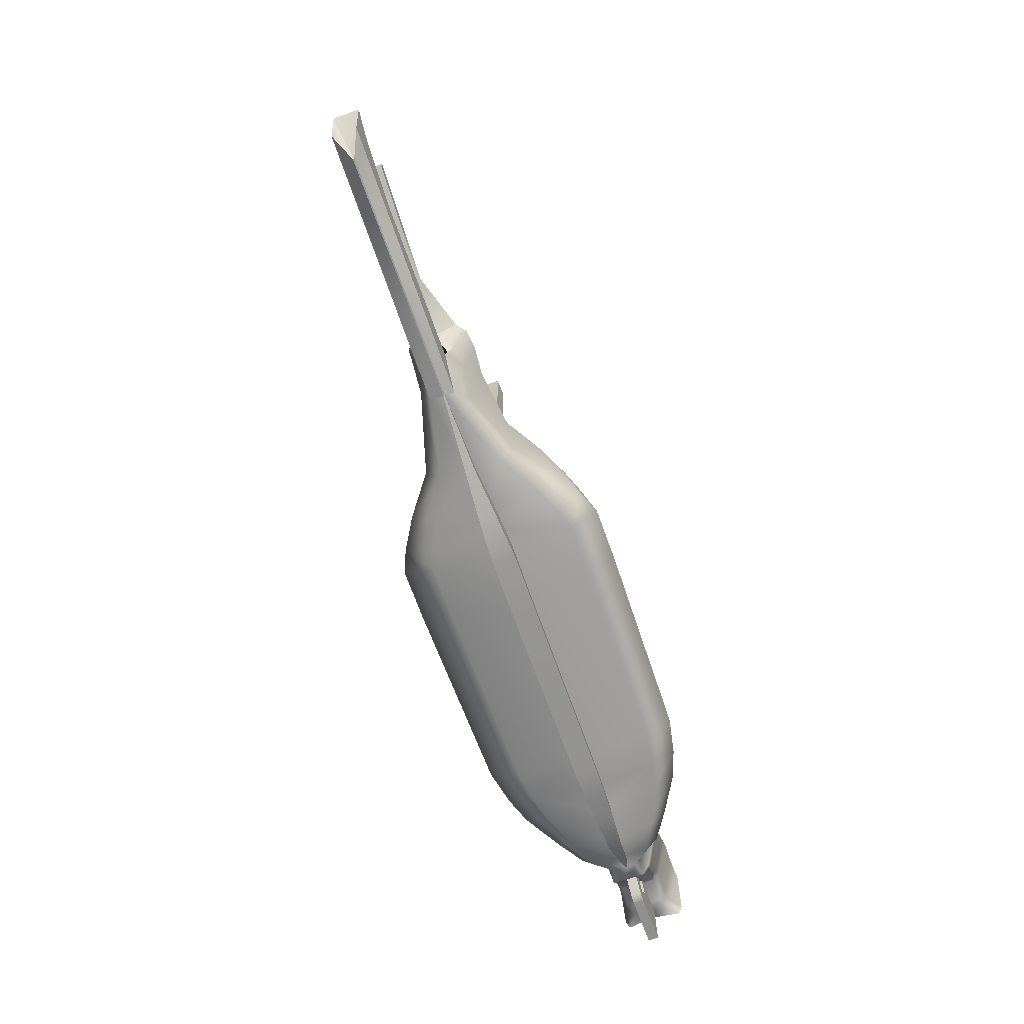
<metadata>
{"format":"obj","ext":"obj","renderer":"f3d","projection":"perspective","resolution":1024,"background":"white","views":[{"elev":-66.9,"azim":109.4,"up":"+Y"}]}
</metadata>
<code>
g default
v -12.31 0.5 6.953
v 6.845 0.5458 6.516
v -12.31 0.5 -6.953
v 6.845 0.5458 -6.516
v 9.133 0.5635 -5.165
v 9.133 0.5635 5.165
v 16.08 0.675 -1.603
v 16.08 0.675 1.603
v 17.55 3.373 -1.663
v 17.55 3.373 1.663
v 18.98 3.456 -1.413
v 18.98 3.456 1.413
v 19.7 5.414 -0.404
v 19.7 5.414 0.404
v -21.7 0.5 2.958
v -21.7 0.5 -2.958
v -22.72 0.5 1.156
v -22.72 0.5 -1.156
v -24.96 2.645 1.663
v -23.73 0.4644 -1.663
v -27.09 4.137 1.663
v -27.09 4.137 -1.663
v -28.74 3.9 1.663
v -28.74 3.9 -1.663
v -29.66 4.013 1.663
v -29.66 4.013 -1.663
v -30.58 3.954 2.151
v -30.58 3.954 -2.445
v -30.58 3.954 1.879
v -30.58 3.167 1.879
v -29.66 3.226 1.15
v -28.74 3.113 1.15
v -27.09 3.35 1.15
v -23.73 -0.5356 1.15
v -22.72 -0.5 0.7988
v -21.7 -0.5 2.045
v -12.31 -0.5 4.807
v 6.626 -0.4322 4.505
v 8.829 -0.4061 3.571
v 17.07 -0.1538 0.842
v 19.14 1.991 0.8742
v 18.98 2.903 0.9771
v 17.55 3.373 1.15
v 16.08 0.675 1.108
v 9.133 0.5635 3.571
v 6.845 0.5458 4.505
v -12.31 0.5 4.807
v -21.7 0.5 2.045
v -22.72 0.5 0.7988
v -24.96 2.645 1.15
v -27.09 4.137 1.15
v -28.74 3.9 1.15
v -29.66 4.304 1.15
v -30.58 3.954 -2.198
v -30.58 3.167 -2.198
v -29.66 3.226 -1.196
v -28.74 3.113 -1.196
v -27.09 3.35 -1.196
v -23.73 -0.5356 -1.196
v -22.72 -0.5 -0.8311
v -21.7 -0.5 -2.128
v -12.31 -0.5 -5.001
v 6.626 -0.4322 -4.687
v 8.829 -0.4061 -3.715
v 17.07 -0.1538 -0.8871
v 19.14 1.991 -0.9206
v 18.98 2.903 -1.016
v 17.55 3.373 -1.196
v 16.08 0.675 -1.153
v 9.133 0.5635 -3.715
v 6.845 0.5458 -4.687
v -12.31 0.5 -5.001
v -21.7 0.5 -2.128
v -22.72 0.5 -0.8311
v -23.73 0.4644 -1.196
v -27.09 4.137 -1.196
v -28.74 3.9 -1.196
v -29.66 4.304 -1.196
v -12.31 5.327 5.466
v 6.845 5.259 5.129
v 6.845 5.259 4.063
v -12.31 5.327 4.329
v 9.133 5.233 4.162
v 9.133 5.233 3.318
v 16.08 5.068 2.119
v 16.08 5.068 1.857
v 17.55 6.394 2.151
v 17.97 6.394 1.879
v 18.98 6.319 2.018
v 18.56 6.319 1.787
v 19.7 6.257 1.484
v -21.7 5.327 2.106
v -21.7 5.327 2.59
v -22.72 5.327 1.693
v -22.72 5.327 1.882
v -23.73 5.291 1.879
v -23.73 5.291 2.151
v -27.09 7.862 1.879
v -27.09 7.862 2.151
v -28.74 7.625 1.879
v -28.74 7.625 2.151
v -29.86 7.738 1.879
v -29.66 7.738 2.151
v -30.38 8.028 1.879
v -30.58 8.028 2.151
v 18.76 6.386 -2.117
v -29.86 7.738 -2.198
v -30.38 8.028 -2.198
v 18.98 6.319 -2.312
v 19.7 6.257 -1.778
v 17.77 6.328 -2.183
v 17.55 6.394 -2.445
v 16.08 5.068 -2.174
v 16.08 5.068 -2.413
v 9.133 5.233 -3.724
v 9.133 5.233 -4.493
v 6.845 5.259 -4.548
v 6.845 5.259 -5.517
v -12.31 5.327 -4.845
v -12.31 5.327 -5.879
v -21.7 5.327 -2.386
v -21.7 5.327 -2.827
v -22.72 5.327 -2.004
v -22.72 5.327 -2.176
v -23.73 5.291 -2.198
v -23.73 5.291 -2.445
v -27.09 7.862 -2.198
v -27.09 7.862 -2.445
v -28.74 7.625 -2.198
v -28.74 7.625 -2.445
v -29.66 7.738 -2.445
v -30.58 8.028 -2.445
v -19.69 5.327 3.503
v -19.69 0.5 4.216
v -19.69 -0.5 2.915
v -19.69 -0.5 -3.032
v -19.69 0.5 -4.216
v -19.69 5.327 -3.797
v -19.69 5.327 -3.17
v -19.69 0.5 -3.032
v -19.69 0.5 2.915
v -19.69 5.327 2.814
v -16.88 5.327 4.629
v -16.88 0.5 5.771
v -16.88 -0.5 3.99
v -16.88 -0.5 -4.151
v -16.88 0.5 -5.771
v -16.88 5.327 -4.994
v -16.88 5.327 -4.135
v -16.88 0.5 -4.151
v -16.88 0.5 3.99
v -16.88 5.327 3.686
v -14.91 5.327 5.11
v -14.91 0.5 6.431
v -14.91 -0.5 4.446
v -14.91 -0.5 -4.626
v -14.91 0.5 -6.431
v -14.91 5.327 -5.504
v -14.91 5.327 -4.547
v -14.91 0.5 -4.626
v -14.91 0.5 4.446
v -14.91 5.327 4.058
v 11.9 5.197 -2.865
v 11.9 0.5875 -3.093
v 11.49 -0.3706 -2.225
v 11.49 -0.3706 2.138
v 11.9 0.5875 3.093
v 11.9 5.197 2.634
v 11.9 5.197 2.128
v 11.9 0.5875 2.138
v 11.9 0.5875 -2.225
v 11.9 5.197 -2.405
v 17.07 -0.1538 -0.2074
v 11.49 -0.3706 -0.4101
v 8.829 -0.4603 -0.6576
v 6.626 -0.5917 -0.8155
v -12.31 -1.145 -0.8694
v -14.91 -0.9449 -0.8104
v -16.88 -0.8826 -0.7323
v -19.69 -1.383 -0.549
v -21.7 -0.5 -0.4004
v -22.72 -0.5 -0.2426
v -23.73 -0.5356 -0.4436
v -27.09 3.35 -0.4436
v -28.74 3.113 -0.4436
v -29.66 3.226 -0.4436
v -30.58 3.516 -0.4436
v -30.58 4.304 -0.4436
v -30.38 7.982 -0.4436
v -29.86 7.864 -0.4436
v -29.66 4.304 -0.4436
v -28.74 3.9 -0.4436
v -27.09 4.137 -0.4436
v -23.73 0.4644 -0.4436
v -22.72 0.5 -0.3082
v -21.7 0.5 -0.7889
v -19.69 0.5 -1.124
v -16.87 0.5 -0.9025
v -15.89 0.5 -1.001
v -12.31 0.5 -1.854
v 7.299 0.5458 -1.011
v 8.44 0.5635 -0.8094
v 11.9 0.5875 -0.8248
v 16.08 0.675 -0.4274
v 17.07 -0.1538 -0.1094
v 11.49 -0.3706 0.08282
v 8.829 -0.4603 0.1656
v 6.626 -0.5917 0.223
v -12.31 -1.145 0.2388
v -14.91 -0.9449 0.2146
v -16.88 -0.8826 0.1875
v -19.69 -1.383 0.123
v -21.7 -0.5 0.0711
v -22.72 -0.5 -0.1502
v -23.73 -0.5356 0.2971
v -27.09 3.35 0.2971
v -28.74 3.113 0.2971
v -29.66 3.226 0.2971
v -30.58 3.516 0.2971
v -30.58 4.304 0.2971
v -30.38 7.982 0.2971
v -29.86 7.864 0.2971
v -29.66 4.304 0.2971
v -28.74 3.9 0.2971
v -27.09 4.137 0.2971
v -23.73 0.4644 0.2971
v -22.72 0.5 0.2064
v -21.7 0.5 0.5284
v -19.69 0.5 0.7531
v -16.87 0.5 0.3794
v -15.89 0.5 0.4269
v -12.31 0.5 1.242
v 7.299 0.5458 0.4367
v 8.44 0.5635 0.3379
v 11.9 0.5875 0.5525
v 16.08 0.675 0.2863
v 11.57 -1.554 -0.503
v 11.57 -1.554 0.188
v 8.885 -2.323 -0.8189
v 8.885 -2.323 0.3352
v 6.665 -2.754 -1.022
v 6.665 -2.754 0.4338
v -12.29 -3.079 -1.09
v -12.29 -3.079 0.4635
v -14.9 -2.81 0.4239
v -14.9 -2.81 -1.013
v -16.88 -2.563 -0.913
v -16.88 -2.563 0.3764
v -19.69 -2.116 -0.6778
v -19.69 -2.116 0.2641
v -21.7 -0.8135 -0.4874
v -21.7 -0.8135 0.1735
v 23.24 6.745 0.404
v 23.24 6.745 -0.404
v 23.24 7.588 0.404
v 23.24 7.588 -0.404
v 26.79 7.94 0.404
v 26.79 7.94 -0.404
v 26.79 8.783 0.404
v 26.79 8.783 -0.404
v 28.42 8.496 0.404
v 28.42 8.513 -0.404
v 28.42 9.339 0.404
v 28.42 9.357 -0.404
v 29.84 9.798 0.404
v 29.84 9.815 -0.404
v 29.84 8.955 0.404
v 29.84 8.972 -0.404
v 31.27 10.3 0.404
v 31.27 10.31 -0.404
v 31.27 9.453 0.404
v 31.27 9.471 -0.404
v 5.301 5.273 -5.007
v 5.301 0.5362 -5.161
v 5.301 0.5362 -1.914
v 5.301 0.5362 1.282
v 5.301 0.5362 4.961
v 5.301 5.273 4.473
v 5.301 5.273 5.647
v 5.301 0.5362 7.176
v 5.128 -0.4465 4.961
v 5.128 -0.7081 0.2458
v 5.162 -2.822 0.4779
v 5.162 -2.822 -1.125
v 5.128 -0.7081 -0.8979
v 5.128 -0.4465 -5.161
v 5.301 0.5362 -7.176
v 5.301 5.273 -6.074
v 1.521 5.308 -5.012
v 1.521 0.5126 -5.171
v 1.521 0.5126 -1.917
v 1.521 0.5126 1.284
v 1.521 0.5126 4.971
v 1.521 5.308 4.478
v 1.521 5.308 5.654
v 1.521 0.5126 7.19
v 1.461 -0.4814 4.971
v 1.461 -0.993 0.2467
v 1.483 -2.989 0.4791
v 1.483 -2.989 -1.127
v 1.461 -0.993 -0.8993
v 1.461 -0.4814 -5.171
v 1.521 0.5126 -7.19
v 1.521 5.308 -6.081
v -16.87 26.01 0.3064
v -15.89 26.01 0.3184
v -15.89 26.01 -0.7468
v -16.87 26.01 -0.729
v 7.201 26.06 -0.7652
v 8.342 26.08 -0.7207
v 7.201 26.06 0.3307
v 8.342 26.08 0.3009
v 36.11 5.423 -0.9206
v 34.04 0.3447 -0.2074
v 35.68 1.6 -0.8871
v 36.11 5.387 0.8742
v 34.04 0.3447 -0.1094
v 35.68 1.563 0.842
v 34.44 3.927 -0.9206
v 33.85 1.431 -0.8871
v 32.37 0.2956 -0.2074
v 32.37 0.2956 -0.1094
v 33.85 1.394 0.842
v 34.44 3.891 0.8742
v 34.78 4.186 -0.9206
v 34.22 1.465 -0.8871
v 32.71 0.3056 -0.2074
v 32.71 0.3056 -0.1094
v 34.22 1.428 0.842
v 34.78 4.149 0.8742
v 33.26 3.363 -0.9206
v 32.56 1.311 -0.8871
v 31.19 0.261 -0.2074
v 31.19 0.261 -0.1094
v 32.56 1.275 0.842
v 33.26 3.326 0.8742
v 29.96 2.309 -0.9206
v 28.94 0.9415 -0.8871
v 27.89 0.1642 -0.2074
v 27.89 0.1642 -0.1094
v 28.94 0.9415 0.842
v 29.96 2.309 0.8742
v 25.24 2.17 -0.9206
v 23.76 0.4634 -0.8871
v 23.17 0.02539 -0.2074
v 23.17 0.02539 -0.1094
v 23.76 0.4634 0.842
v 25.24 2.17 0.8742
v -24.46 0.5451 -1.196
v -24.46 0.5451 -0.4436
v -24.46 0.5451 0.2971
v -24.46 0.5451 1.15
v -25.32 3.012 1.663
v -24.46 5.98 2.151
v -24.46 5.98 1.879
v -25.32 3.012 1.15
v -24.46 1.482 0.2971
v -24.46 1.482 -0.4436
v -24.46 1.482 -1.196
v -24.46 5.98 -2.198
v -24.46 5.98 -2.445
v -24.46 1.482 -1.663
v -25.27 1.413 -1.196
v -25.27 1.413 -0.4436
v -25.27 1.413 0.2971
v -25.27 1.413 1.15
v -25.87 3.36 1.663
v -25.27 6.563 2.151
v -25.27 6.562 1.879
v -25.87 3.36 1.15
v -25.27 2.304 0.2971
v -25.27 2.304 -0.4436
v -25.27 2.304 -1.196
v -25.27 6.562 -2.198
v -25.27 6.562 -2.445
v -25.27 2.304 -1.663
v -26.17 2.367 -1.196
v -26.17 2.367 -0.4436
v -26.17 2.367 0.2971
v -26.17 2.367 1.15
v -26.47 3.743 1.663
v -26.17 7.203 2.151
v -26.17 7.203 1.879
v -26.47 3.743 1.15
v -26.17 3.207 0.2971
v -26.17 3.207 -0.4436
v -26.17 3.207 -1.196
v -26.17 7.203 -2.198
v -26.17 7.203 -2.445
v -26.17 3.207 -1.663
v -27.46 3.002 -0.4436
v -27.46 3.002 0.2971
v -26.54 2.019 -0.4436
v -26.54 2.019 0.2971
v -25.64 1.065 -0.4436
v -25.64 1.065 0.2971
v -24.83 0.1971 -0.4436
v -24.83 0.1971 0.2971
v -26.01 0.7172 -0.4436
v -26.01 0.7172 0.2971
v -25.2 -0.151 -0.4436
v -25.2 -0.151 0.2971
v -27.83 2.654 -0.4436
v -27.83 2.654 0.2971
v -26.91 1.671 -0.4436
v -26.91 1.671 0.2971
v -27.12 1.51 -0.4436
v -27.36 1.393 -0.4436
v -27.61 1.325 -0.4436
v -27.87 1.307 -0.4436
v -27.12 1.51 0.2971
v -27.36 1.393 0.2971
v -27.61 1.325 0.2971
v -27.87 1.307 0.2971
v -25.39 -0.2931 -0.4436
v -25.59 -0.3965 -0.4436
v -25.82 -0.457 -0.4436
v -26.05 -0.4724 -0.4436
v -25.39 -0.2931 0.2971
v -25.59 -0.3965 0.2971
v -25.82 -0.457 0.2971
v -26.05 -0.4724 0.2971
v -26.52 0.7336 -0.4436
v -26.52 0.7336 0.2971
v -26.56 -0.456 -0.4436
v -26.56 -0.456 0.2971
v -27.03 0.7499 -0.4436
v -27.03 0.7499 0.2971
v -27.07 -0.4397 -0.4436
v -27.07 -0.4397 0.2971
v -28.78 0.8061 -0.4436
v -28.78 0.8061 0.2971
v -28.82 -0.3835 -0.4436
v -28.82 -0.3835 0.2971
v -28.73 2.683 -0.4436
v -28.73 2.683 0.2971
v -28.77 1.336 -0.4436
v -28.77 1.336 0.2971
v -29.62 2.712 -0.4436
v -29.62 2.712 0.2971
v -29.67 1.365 -0.4436
v -29.67 1.365 0.2971
v -29.68 0.8349 -0.4436
v -29.68 0.8349 0.2971
v -29.71 -0.3547 -0.4436
v -29.71 -0.3547 0.2971
v -26.9 0.7457 -0.4436
v -26.9 0.7457 0.2971
v -26.94 -0.4439 0.2971
v -26.94 -0.4439 -0.4436
v -27.96 0.7797 -0.4436
v -27.96 0.7797 0.2971
v -28 -0.4099 0.2971
v -28 -0.4099 -0.4436
v -26.16 0.8762 0.2971
v -26.16 0.8762 -0.4436
v -26.62 0.863 -0.4436
v -26.98 0.8536 -0.4436
v -27.13 0.8457 -0.4436
v -27.94 0.8676 -0.4436
v -28.78 0.8944 -0.4436
v -29.67 0.9232 -0.4436
v -29.67 0.9232 0.2971
v -28.78 0.8944 0.2971
v -27.94 0.8676 0.2971
v -27.13 0.8457 0.2971
v -26.98 0.8536 0.2971
v -26.62 0.863 0.2971
v -26.31 1.035 0.2971
v -26.31 1.035 -0.4436
v -26.72 0.9924 -0.4436
v -27.05 0.9615 -0.4436
v -27.22 0.9415 -0.4436
v -27.93 0.9555 -0.4436
v -28.78 0.9827 -0.4436
v -29.67 1.012 -0.4436
v -29.67 1.012 0.2971
v -28.78 0.9827 0.2971
v -27.93 0.9555 0.2971
v -27.22 0.9415 0.2971
v -27.05 0.9615 0.2971
v -26.72 0.9924 0.2971
v -26.46 1.194 0.2971
v -26.46 1.194 -0.4436
v -26.82 1.122 -0.4436
v -27.13 1.069 -0.4436
v -27.32 1.037 -0.4436
v -27.92 1.043 -0.4436
v -28.78 1.071 -0.4436
v -29.67 1.1 -0.4436
v -29.67 1.1 0.2971
v -28.78 1.071 0.2971
v -27.92 1.043 0.2971
v -27.32 1.037 0.2971
v -27.13 1.069 0.2971
v -26.82 1.122 0.2971
v -26.61 1.353 0.2971
v -26.61 1.353 -0.4436
v -26.92 1.251 -0.4436
v -27.2 1.177 -0.4436
v -27.42 1.133 -0.4436
v -27.9 1.131 -0.4436
v -28.77 1.159 -0.4436
v -29.67 1.188 -0.4436
v -29.67 1.188 0.2971
v -28.77 1.159 0.2971
v -27.9 1.131 0.2971
v -27.42 1.133 0.2971
v -27.2 1.177 0.2971
v -26.92 1.251 0.2971
v -26.76 1.512 0.2971
v -26.76 1.512 -0.4436
v -27.02 1.381 -0.4436
v -27.28 1.285 -0.4436
v -27.51 1.229 -0.4436
v -27.89 1.219 -0.4436
v -28.77 1.248 -0.4436
v -29.67 1.276 -0.4436
v -29.67 1.276 0.2971
v -28.77 1.248 0.2971
v -27.89 1.219 0.2971
v -27.51 1.229 0.2971
v -27.28 1.285 0.2971
v -27.02 1.381 0.2971
g pCube1
f 2 280 281 38
f 279 80 81 278
f 30 27 29
f 81 80 83 84
f 2 38 39 6
f 84 83 168 169
f 6 39 166 167
f 86 85 87 88
f 8 40 41 10
f 88 87 89 90
f 10 41 42 12
f 90 89 91
f 14 12 42
f 1 154 155 37
f 82 162 153 79
f 156 157 3 62
f 17 35 36 15
f 93 92 94 95
f 60 18 16 61
f 19 34 35 17
f 95 94 96 97
f 59 20 18 60
f 21 33 380 381
f 98 99 382 383
f 58 22 390 377
f 23 32 33 21
f 99 98 100 101
f 57 24 22 58
f 25 31 32 23
f 101 100 102 103
f 56 26 24 57
f 27 30 31 25
f 104 105 103 102 222 221
f 55 28 26 56
f 55 187 188 54
f 56 186 187 55
f 57 185 186 56
f 58 184 185 57
f 184 58 377 378
f 60 182 183 59
f 61 181 182 60
f 178 156 62 177
f 286 63 176 285
f 176 63 64 175
f 175 64 165 174
f 313 314 315
f 67 13 14 42
f 68 69 204
f 70 202 203 171
f 70 71 201 202
f 275 201 71 274
f 72 160 199 200
f 195 196 73 74
f 194 195 74 75
f 76 193 386 387
f 192 193 76 77
f 191 192 77 78
f 108 189 190 107 131 132
f 55 54 28
f 4 63 286 287
f 63 4 5 64
f 64 5 164 165
f 65 7 9 66
f 66 9 11 67
f 13 67 11
f 109 106 110
f 109 112 111 106
f 112 114 113 111
f 116 115 172 163
f 116 118 117 115
f 288 273 117 118
f 120 158 159 119
f 123 121 122 124
f 125 123 124 126
f 128 127 388 389
f 129 127 128 130
f 107 129 130 131
f 280 2 80 279
f 46 277 278 81
f 80 2 6 83
f 81 84 45 46
f 83 6 167 168
f 84 169 170 45
f 85 8 10 87
f 86 88 43 44
f 87 10 12 89
f 88 90 43
f 12 14 91 89
f 82 47 161 162
f 79 153 154 1
f 48 49 94 92
f 17 15 93 95
f 49 50 96 94
f 19 17 95 97
f 98 383 384 51
f 99 21 381 382
f 51 52 100 98
f 23 21 99 101
f 52 53 102 100
f 25 23 101 103
f 29 27 105 104
f 27 25 103 105
f 270 269 271 272
f 191 78 107 190
f 54 188 189 108
f 13 11 109 110
f 109 11 9 112
f 106 111 68
f 112 9 7 114
f 111 113 69 68
f 116 163 164 5
f 115 70 171 172
f 116 5 4 118
f 115 117 71 70
f 274 71 117 273
f 4 287 288 118
f 120 3 157 158
f 119 159 160 72
f 74 73 121 123
f 16 18 124 122
f 75 74 123 125
f 18 20 126 124
f 128 389 390 22
f 127 76 387 388
f 77 76 127 129
f 22 24 130 128
f 78 77 129 107
f 24 26 131 130
f 26 28 132 131
f 28 54 108 132
f 15 134 133 93
f 15 36 135 134
f 136 180 181 61
f 61 16 137 136
f 138 137 16 122
f 121 139 138 122
f 73 140 139 121
f 196 197 140 73
f 142 141 48 92
f 133 142 92 93
f 134 144 143 133
f 134 135 145 144
f 146 179 180 136
f 136 137 147 146
f 148 147 137 138
f 139 149 148 138
f 140 150 149 139
f 197 198 150 140
f 152 151 141 142
f 143 152 142 133
f 144 154 153 143
f 144 145 155 154
f 156 178 179 146
f 146 147 157 156
f 158 157 147 148
f 149 159 158 148
f 150 160 159 149
f 198 199 160 150
f 162 161 151 152
f 153 162 152 143
f 168 85 86 169
f 86 44 170 169
f 204 69 171 203
f 69 113 172 171
f 113 114 163 172
f 163 114 7 164
f 164 7 65 165
f 165 65 173 174
f 166 40 8 167
f 167 8 85 168
f 205 238 237 173
f 240 239 237 238
f 242 241 239 240
f 284 241 242 283
f 245 246 243 244
f 247 246 245 248
f 249 247 248 250
f 251 249 250 252
f 183 182 214 215
f 440 439 441 442
f 185 184 216 217
f 186 185 217 218
f 187 186 218 219
f 188 187 219 220
f 189 188 220 221
f 221 222 190 189
f 223 191 190 222
f 223 224 192 191
f 224 225 193 192
f 193 225 385 386
f 226 227 195 194
f 227 228 196 195
f 228 229 197 196
f 229 230 198 197
f 305 306 307 308
f 200 199 231 232
f 276 233 201 275
f 310 309 311 312
f 203 202 234 235
f 236 204 203 235
f 106 68 204 236 43 90
f 316 317 314 313
f 206 205 40 166
f 39 207 206 166
f 38 208 207 39
f 282 208 38 281
f 155 210 209 37
f 211 210 155 145
f 212 211 145 135
f 213 212 135 36
f 214 213 36 35
f 215 214 35 34
f 33 216 379 380
f 217 216 33 32
f 218 217 32 31
f 219 218 31 30
f 220 219 30 29
f 221 220 29 104
f 53 223 222 102
f 53 52 224 223
f 52 51 225 224
f 225 51 384 385
f 50 49 227 226
f 49 48 228 227
f 48 141 229 228
f 141 151 230 229
f 151 161 231 230
f 232 231 161 47
f 277 46 233 276
f 234 233 46 45
f 235 234 45 170
f 44 236 235 170
f 43 236 44
f 106 90 91 110
f 318 317 316
f 174 173 237
f 205 206 238
f 175 174 237 239
f 206 207 240 238
f 176 175 239 241
f 207 208 242 240
f 285 176 241 284
f 208 282 283 242
f 178 177 243 246
f 209 210 245 244
f 179 178 246 247
f 210 211 248 245
f 180 179 247 249
f 211 212 250 248
f 181 180 249 251
f 212 213 252 250
f 182 181 251
f 213 214 252
f 214 182 251 252
f 91 14 253 255
f 13 110 256 254
f 258 257 253 254
f 255 253 257 259
f 254 256 260 258
f 260 256 255 259
f 261 257 258 262
f 259 257 261 263
f 258 260 264 262
f 264 260 259 263
f 110 91 255 256
f 254 253 14 13
f 264 263 265 266
f 263 261 267 265
f 261 262 268 267
f 262 264 266 268
f 266 265 269 270
f 265 267 271 269
f 267 268 272 271
f 268 266 270 272
f 290 274 273 289
f 291 275 274 290
f 292 276 275 291
f 293 277 276 292
f 278 277 293 294
f 295 279 278 294
f 296 280 279 295
f 281 280 296 297
f 298 282 281 297
f 283 282 298 299
f 300 284 283 299
f 301 285 284 300
f 302 286 285 301
f 287 286 302 303
f 288 287 303 304
f 304 289 273 288
f 72 290 289 119
f 200 291 290 72
f 232 292 291 200
f 47 293 292 232
f 294 293 47 82
f 79 295 294 82
f 1 296 295 79
f 297 296 1 37
f 209 298 297 37
f 299 298 209 244
f 243 300 299 244
f 177 301 300 243
f 62 302 301 177
f 303 302 62 3
f 304 303 3 120
f 119 289 304 120
f 230 231 306 305
f 231 199 307 306
f 199 198 308 307
f 198 230 305 308
f 202 201 309 310
f 201 233 311 309
f 233 234 312 311
f 234 202 310 312
f 173 65 344 345
f 65 66 343 344
f 205 173 345 346
f 348 343 66 67 42 41
f 40 205 346 347
f 41 40 347 348
f 320 319 325 326
f 321 320 326 327
f 322 321 327 328
f 323 322 328 329
f 324 323 329 330
f 330 325 319 324
f 326 325 313 315
f 327 326 315 314
f 328 327 314 317
f 329 328 317 318
f 330 329 318 316
f 313 325 330 316
f 332 331 319 320
f 333 332 320 321
f 334 333 321 322
f 335 334 322 323
f 336 335 323 324
f 324 319 331 336
f 338 337 331 332
f 339 338 332 333
f 340 339 333 334
f 341 340 334 335
f 342 341 335 336
f 336 331 337 342
f 344 343 337 338
f 345 344 338 339
f 346 345 339 340
f 347 346 340 341
f 348 347 341 342
f 342 337 343 348
f 59 183 350 349
f 351 350 183 215
f 352 351 215 34
f 353 352 34 19
f 354 353 19 97
f 97 96 355 354
f 50 356 355 96
f 357 356 50 226
f 358 357 226 194
f 359 358 194 75
f 360 359 75 125
f 361 360 125 126
f 20 362 361 126
f 349 362 20 59
f 364 363 349 350
f 444 443 445 446
f 366 365 351 352
f 367 366 352 353
f 368 367 353 354
f 369 368 354 355
f 370 369 355 356
f 371 370 356 357
f 372 371 357 358
f 373 372 358 359
f 374 373 359 360
f 375 374 360 361
f 376 375 361 362
f 363 376 362 349
f 378 377 363 364
f 379 378 364 365
f 380 379 365 366
f 381 380 366 367
f 382 381 367 368
f 383 382 368 369
f 384 383 369 370
f 385 384 370 371
f 386 385 371 372
f 387 386 372 373
f 388 387 373 374
f 389 388 374 375
f 390 389 375 376
f 377 390 376 363
f 216 184 391 392
f 184 378 393 391
f 378 379 394 393
f 379 216 392 394
f 365 364 395 396
f 364 350 397 395
f 350 351 398 397
f 351 365 396 398
f 396 395 399 400
f 395 397 401 399
f 397 398 402 401
f 398 396 400 402
f 392 391 403 404
f 391 393 405 403
f 393 394 406 405
f 394 392 404 406
f 403 405 407
f 403 407 408
f 403 408 409
f 403 409 410
f 406 404 411
f 411 404 412
f 412 404 413
f 413 404 414
f 399 401 415
f 399 415 416
f 399 416 417
f 399 417 418
f 401 402 419 415
f 415 419 420 416
f 416 420 421 417
f 417 421 422 418
f 402 400 419
f 419 400 420
f 420 400 421
f 421 400 422
f 399 418 425 423
f 418 422 426 425
f 422 400 424 426
f 423 425 450 447
f 425 426 449 450
f 426 424 448 449
f 427 429 454 451
f 429 430 453 454
f 430 428 452 453
f 404 403 435 436
f 403 410 437 435
f 414 404 436 438
f 436 435 439 440
f 435 437 441 439
f 438 436 440 442
f 431 433 445 443
f 433 434 446 445
f 434 432 444 446
f 449 448 428 430
f 450 449 430 429
f 447 450 429 427
f 453 452 432 434
f 454 453 434 433
f 451 454 433 431
f 511 512 405 406
f 512 513 407 405
f 513 514 408 407
f 514 515 409 408
f 515 516 410 409
f 516 517 437 410
f 517 518 441 437
f 518 519 442 441
f 519 520 438 442
f 520 521 414 438
f 521 522 413 414
f 522 523 412 413
f 523 524 411 412
f 524 511 406 411
f 400 399 456 455
f 399 423 457 456
f 423 447 458 457
f 447 427 459 458
f 427 451 460 459
f 451 431 461 460
f 431 443 462 461
f 443 444 463 462
f 444 432 464 463
f 432 452 465 464
f 452 428 466 465
f 428 448 467 466
f 448 424 468 467
f 424 400 455 468
f 455 456 470 469
f 456 457 471 470
f 457 458 472 471
f 458 459 473 472
f 459 460 474 473
f 460 461 475 474
f 461 462 476 475
f 462 463 477 476
f 463 464 478 477
f 464 465 479 478
f 465 466 480 479
f 466 467 481 480
f 467 468 482 481
f 468 455 469 482
f 469 470 484 483
f 470 471 485 484
f 471 472 486 485
f 472 473 487 486
f 473 474 488 487
f 474 475 489 488
f 475 476 490 489
f 476 477 491 490
f 477 478 492 491
f 478 479 493 492
f 479 480 494 493
f 480 481 495 494
f 481 482 496 495
f 482 469 483 496
f 483 484 498 497
f 484 485 499 498
f 485 486 500 499
f 486 487 501 500
f 487 488 502 501
f 488 489 503 502
f 489 490 504 503
f 490 491 505 504
f 491 492 506 505
f 492 493 507 506
f 493 494 508 507
f 494 495 509 508
f 495 496 510 509
f 496 483 497 510
f 497 498 512 511
f 498 499 513 512
f 499 500 514 513
f 500 501 515 514
f 501 502 516 515
f 502 503 517 516
f 503 504 518 517
f 504 505 519 518
f 505 506 520 519
f 506 507 521 520
f 507 508 522 521
f 508 509 523 522
f 509 510 524 523
f 510 497 511 524

</code>
